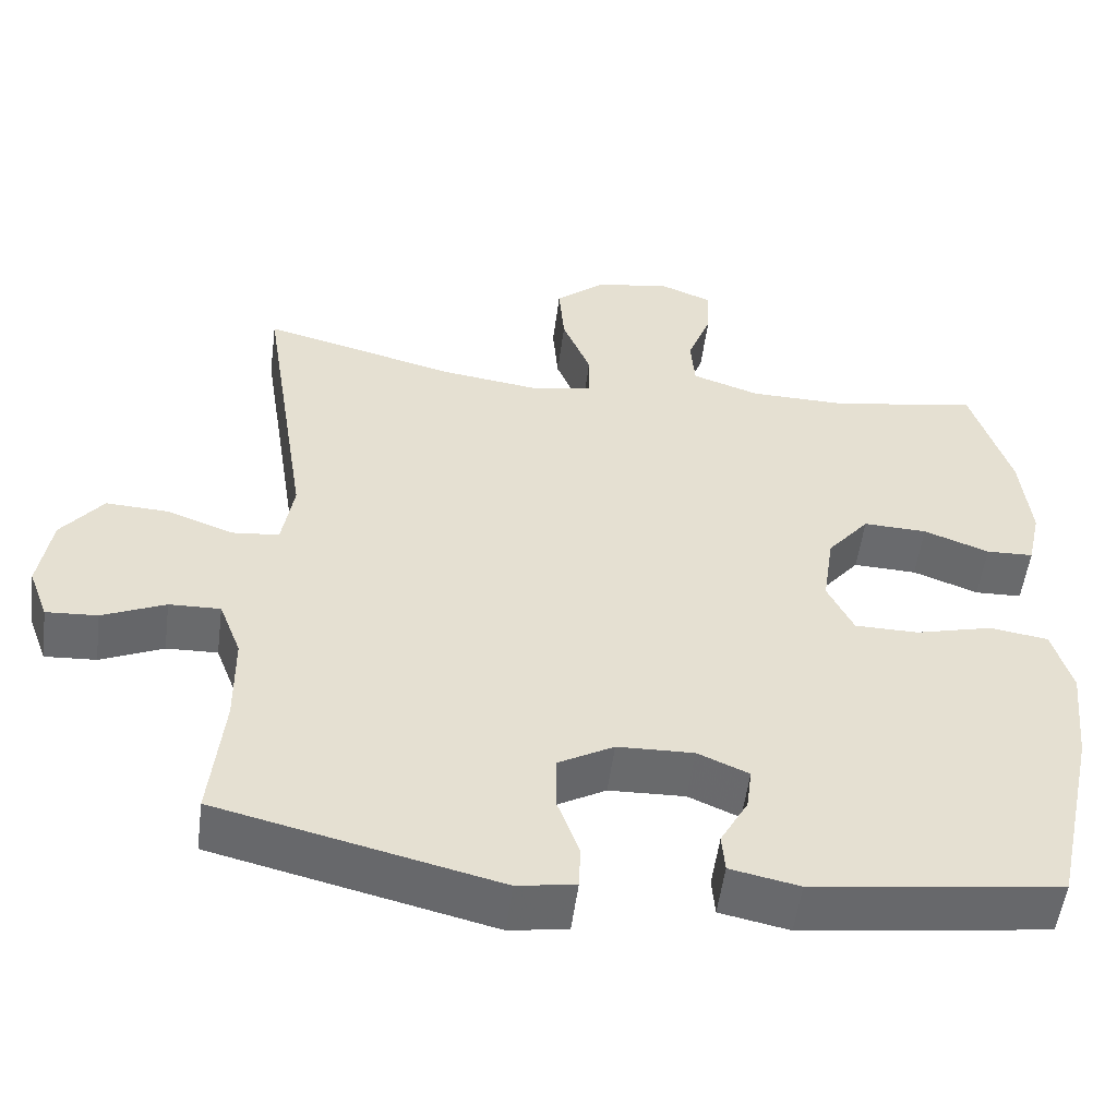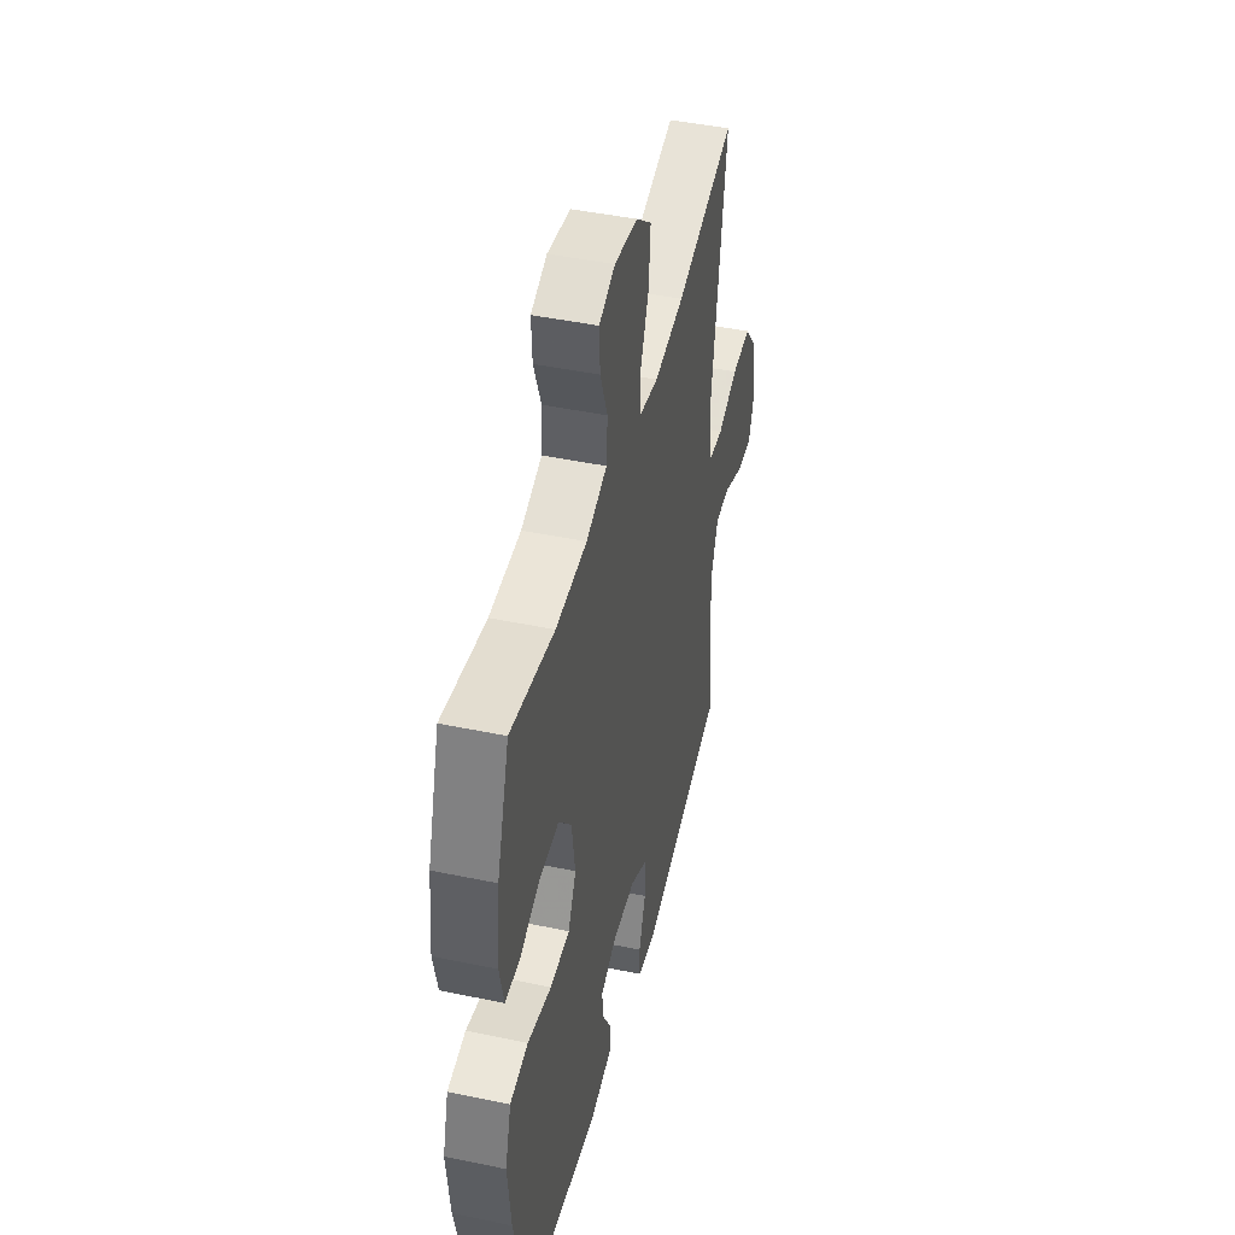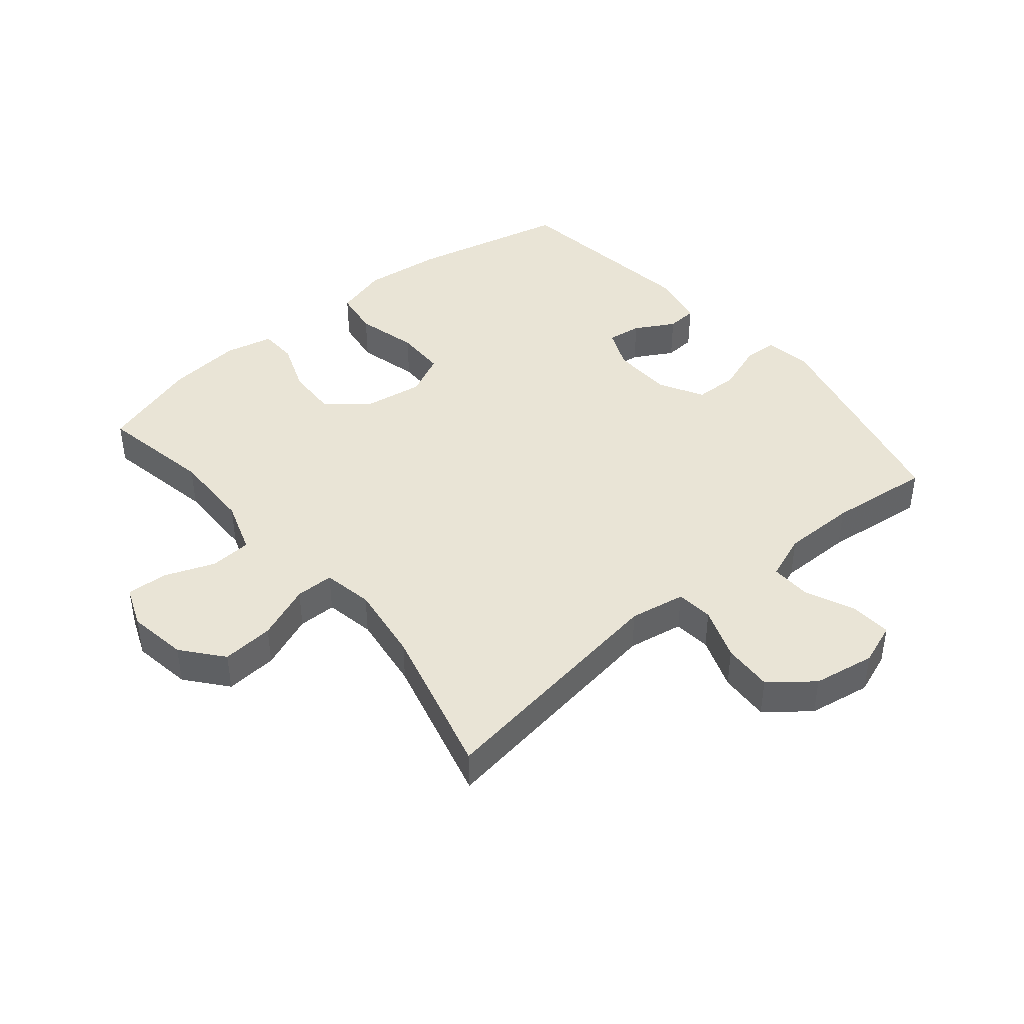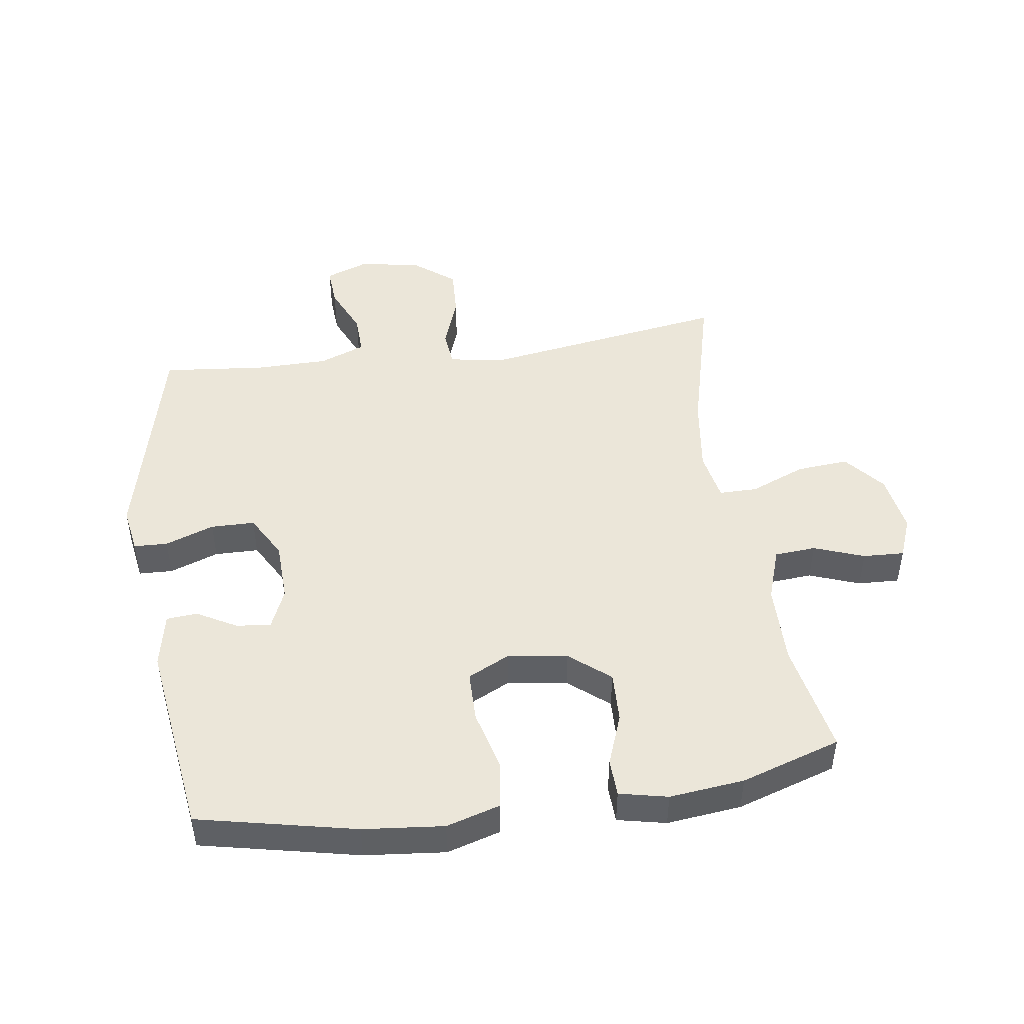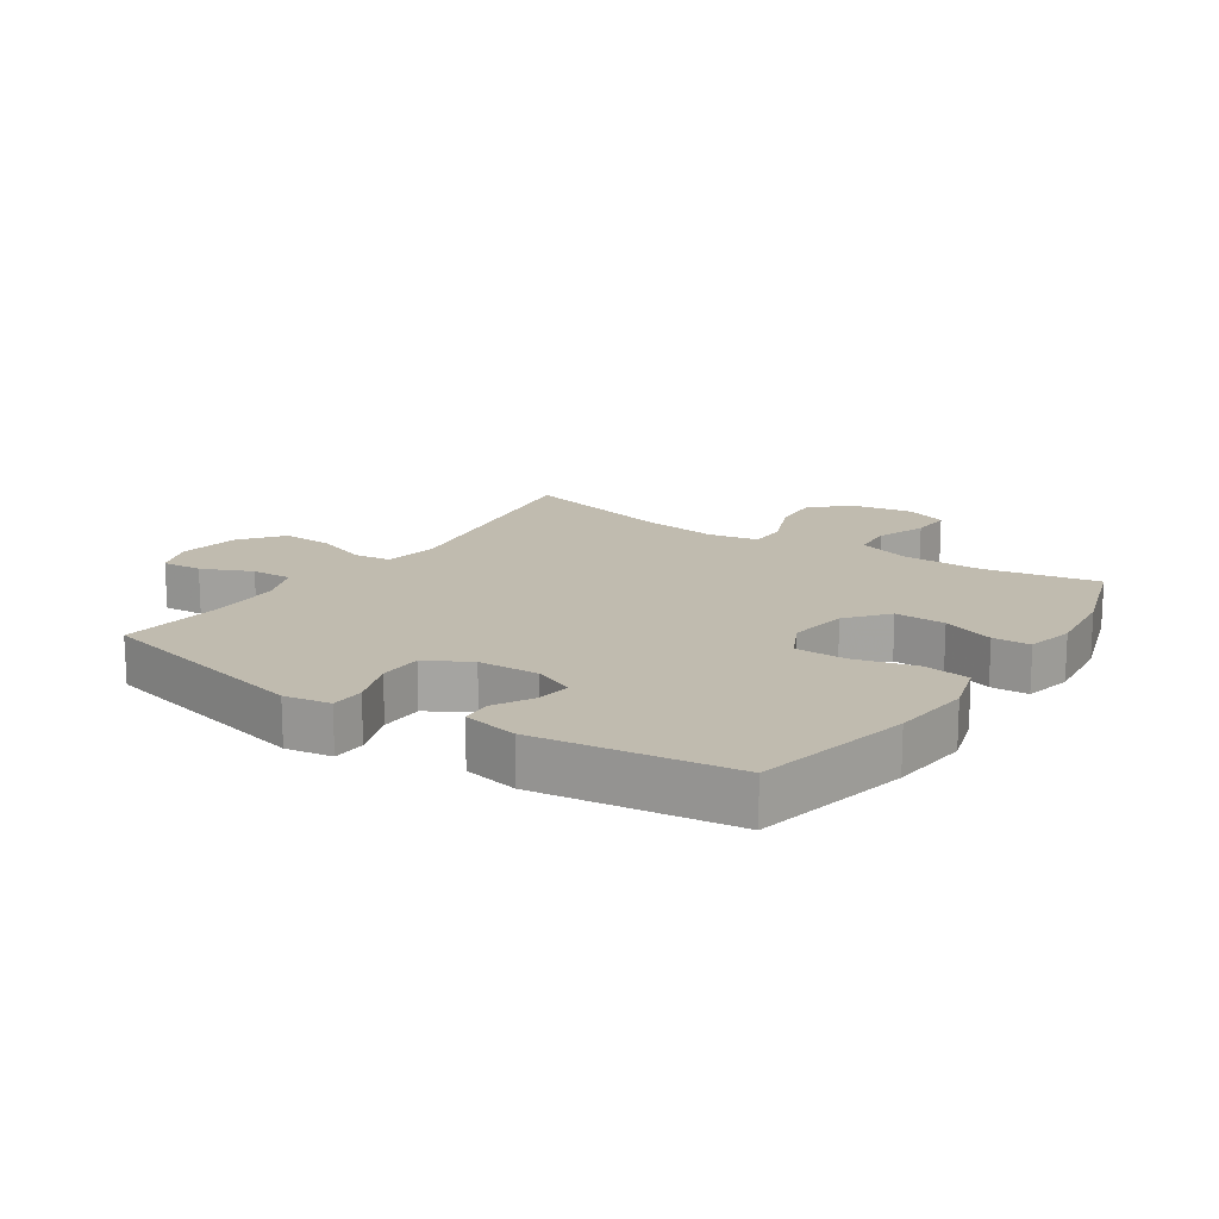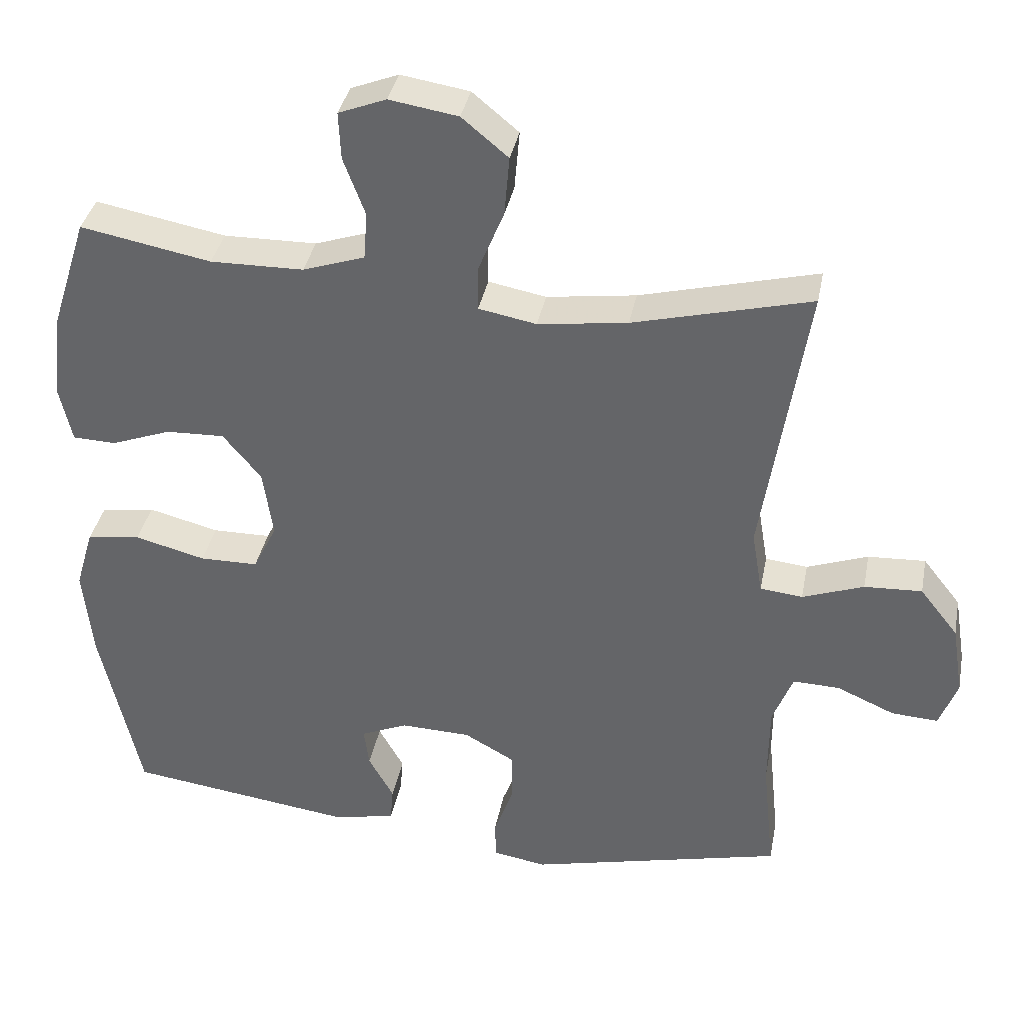
<metadata>
{"format":"obj","ext":"obj","renderer":"f3d","projection":"perspective","resolution":1024,"background":"white","views":[{"elev":-53.0,"azim":172.6,"up":"+Z"},{"elev":45.2,"azim":-76.4,"up":"+Z"},{"elev":42.5,"azim":50.4,"up":"+Y"},{"elev":47.0,"azim":-98.3,"up":"+Y"},{"elev":15.9,"azim":-146.3,"up":"+Y"},{"elev":36.8,"azim":10.9,"up":"+Z"}]}
</metadata>
<code>
v 0.5 0.07 -0.5
v 0.145 0.07 -0.585
v 0.071 0.07 -0.573
v 0.069 0.07 -0.519
v 0.097 0.07 -0.441
v 0.096 0.07 -0.371
v 0.026 0.07 -0.332
v -0.071 0.07 -0.329
v -0.136 0.07 -0.357
v -0.129 0.07 -0.412
v -0.094 0.07 -0.475
v -0.098 0.07 -0.524
v -0.186 0.07 -0.542
v -0.5 0.07 -0.5
v -0.555 0.07 -0.249
v -0.568 0.07 -0.121
v -0.543 0.07 -0.036
v -0.468 0.07 -0.025
v -0.37 0.07 -0.05
v -0.289 0.07 -0.049
v -0.256 0.07 0.018
v -0.27 0.07 0.113
v -0.323 0.07 0.177
v -0.404 0.07 0.174
v -0.487 0.07 0.143
v -0.547 0.07 0.145
v -0.564 0.07 0.222
v -0.551 0.07 0.341
v -0.5 0.07 0.5
v -0.319 0.07 0.466
v -0.19 0.07 0.468
v -0.104 0.07 0.497
v -0.099 0.07 0.563
v -0.129 0.07 0.643
v -0.132 0.07 0.709
v -0.066 0.07 0.735
v 0.029 0.07 0.72
v 0.093 0.07 0.667
v 0.086 0.07 0.584
v 0.05 0.07 0.496
v 0.05 0.07 0.435
v 0.13 0.07 0.42
v 0.254 0.07 0.437
v 0.5 0.07 0.5
v 0.439 0.07 0.106
v 0.454 0.07 0.017
v 0.513 0.07 0.011
v 0.598 0.07 0.042
v 0.678 0.07 0.046
v 0.731 0.07 -0.021
v 0.747 0.07 -0.12
v 0.722 0.07 -0.187
v 0.657 0.07 -0.183
v 0.577 0.07 -0.148
v 0.512 0.07 -0.146
v 0.484 0.07 -0.219
v 0.483 0.07 -0.336
v 0.5 0 -0.5
v 0.145 0 -0.585
v 0.071 0 -0.573
v 0.069 0 -0.519
v 0.097 0 -0.441
v 0.096 0 -0.371
v 0.026 0 -0.332
v -0.071 0 -0.329
v -0.136 0 -0.357
v -0.129 0 -0.412
v -0.094 0 -0.475
v -0.098 0 -0.524
v -0.186 0 -0.542
v -0.5 0 -0.5
v -0.555 0 -0.249
v -0.568 0 -0.121
v -0.543 0 -0.036
v -0.468 0 -0.025
v -0.37 0 -0.05
v -0.289 0 -0.049
v -0.256 0 0.018
v -0.27 0 0.113
v -0.323 0 0.177
v -0.404 0 0.174
v -0.487 0 0.143
v -0.547 0 0.145
v -0.564 0 0.222
v -0.551 0 0.341
v -0.5 0 0.5
v -0.319 0 0.466
v -0.19 0 0.468
v -0.104 0 0.497
v -0.099 0 0.563
v -0.129 0 0.643
v -0.132 0 0.709
v -0.066 0 0.735
v 0.029 0 0.72
v 0.093 0 0.667
v 0.086 0 0.584
v 0.05 0 0.496
v 0.05 0 0.435
v 0.13 0 0.42
v 0.254 0 0.437
v 0.5 0 0.5
v 0.439 0 0.106
v 0.454 0 0.017
v 0.513 0 0.011
v 0.598 0 0.042
v 0.678 0 0.046
v 0.731 0 -0.021
v 0.747 0 -0.12
v 0.722 0 -0.187
v 0.657 0 -0.183
v 0.577 0 -0.148
v 0.512 0 -0.146
v 0.484 0 -0.219
v 0.483 0 -0.336
f 52 53 54
f 51 52 54
f 50 51 54
f 49 50 54
f 48 49 54
f 47 48 54
f 46 47 54 55
f 43 44 45
f 42 43 45 46
f 46 55 56
f 42 46 56
f 41 42 56
f 38 39 40
f 37 38 40
f 36 37 40
f 35 36 40
f 34 35 40
f 33 34 40
f 32 33 40 41
f 28 29 30
f 27 28 30
f 26 27 30
f 25 26 30
f 24 25 30
f 23 24 30 31
f 41 56 57
f 32 41 57
f 31 32 57
f 23 31 57
f 22 23 57
f 17 18 19
f 16 17 19
f 15 16 19
f 14 15 19
f 13 14 19
f 12 13 19
f 11 12 19
f 10 11 19
f 9 10 19 20
f 3 4 5
f 2 3 5
f 1 2 5
f 57 1 5
f 57 5 6
f 57 6 7
f 22 57 7
f 21 22 7
f 8 9 20 21
f 7 8 21
f 111 110 109
f 111 109 108
f 111 108 107
f 111 107 106
f 111 106 105
f 111 105 104
f 112 111 104 103
f 102 101 100
f 103 102 100 99
f 113 112 103
f 113 103 99
f 113 99 98
f 97 96 95
f 97 95 94
f 97 94 93
f 97 93 92
f 97 92 91
f 97 91 90
f 98 97 90 89
f 87 86 85
f 87 85 84
f 87 84 83
f 87 83 82
f 87 82 81
f 88 87 81 80
f 114 113 98
f 114 98 89
f 114 89 88
f 114 88 80
f 114 80 79
f 76 75 74
f 76 74 73
f 76 73 72
f 76 72 71
f 76 71 70
f 76 70 69
f 76 69 68
f 76 68 67
f 77 76 67 66
f 62 61 60
f 62 60 59
f 62 59 58
f 62 58 114
f 63 62 114
f 64 63 114
f 64 114 79
f 64 79 78
f 78 77 66 65
f 78 65 64
f 1 58 59 2
f 2 59 60 3
f 3 60 61 4
f 4 61 62 5
f 5 62 63 6
f 6 63 64 7
f 7 64 65 8
f 8 65 66 9
f 9 66 67 10
f 10 67 68 11
f 11 68 69 12
f 12 69 70 13
f 13 70 71 14
f 14 71 72 15
f 15 72 73 16
f 16 73 74 17
f 17 74 75 18
f 18 75 76 19
f 19 76 77 20
f 20 77 78 21
f 21 78 79 22
f 22 79 80 23
f 23 80 81 24
f 24 81 82 25
f 25 82 83 26
f 26 83 84 27
f 27 84 85 28
f 28 85 86 29
f 29 86 87 30
f 30 87 88 31
f 31 88 89 32
f 32 89 90 33
f 33 90 91 34
f 34 91 92 35
f 35 92 93 36
f 36 93 94 37
f 37 94 95 38
f 38 95 96 39
f 39 96 97 40
f 40 97 98 41
f 41 98 99 42
f 42 99 100 43
f 43 100 101 44
f 44 101 102 45
f 45 102 103 46
f 46 103 104 47
f 47 104 105 48
f 48 105 106 49
f 49 106 107 50
f 50 107 108 51
f 51 108 109 52
f 52 109 110 53
f 53 110 111 54
f 54 111 112 55
f 55 112 113 56
f 56 113 114 57
f 57 114 58 1

</code>
